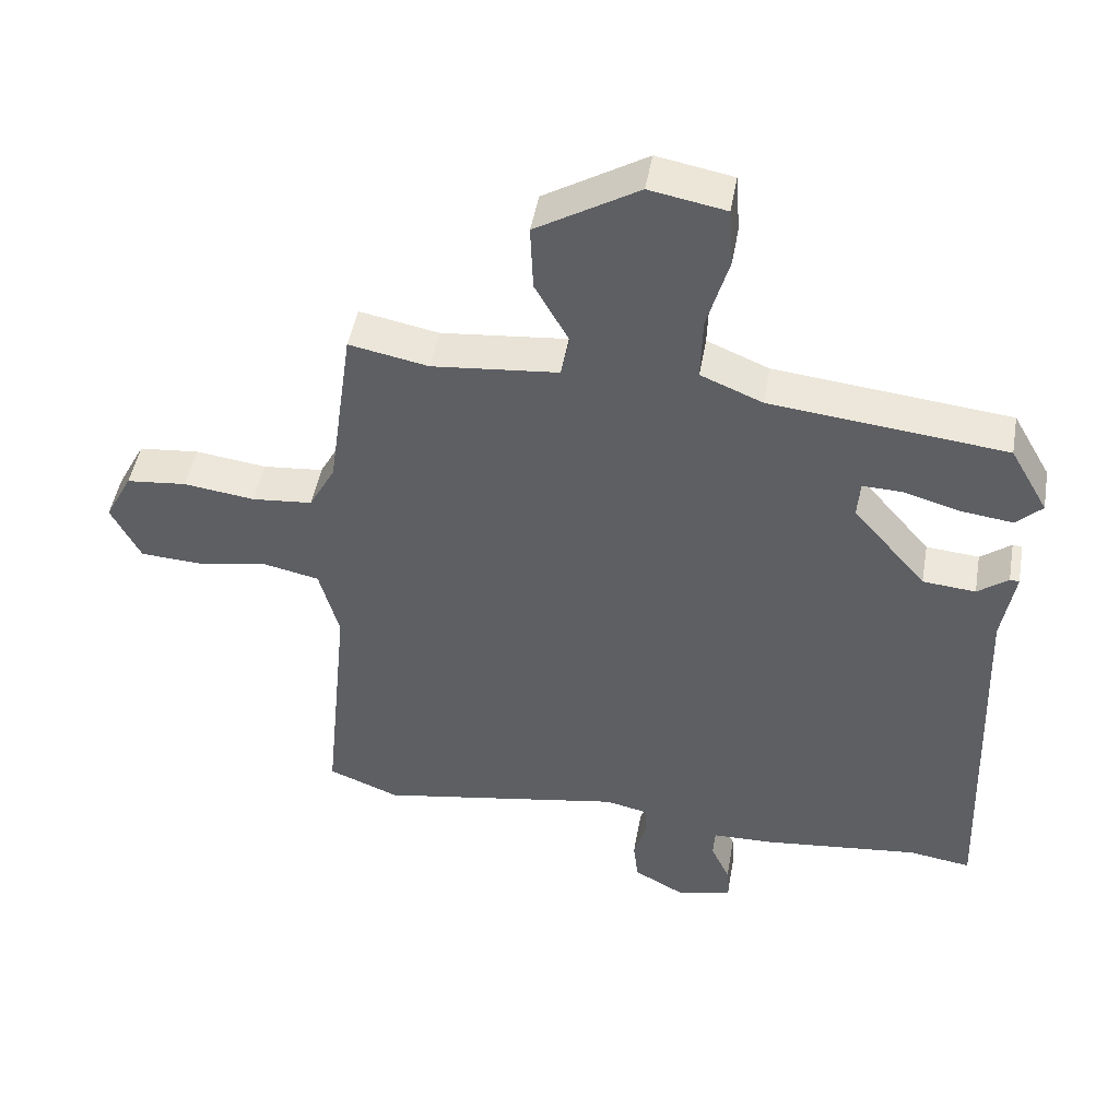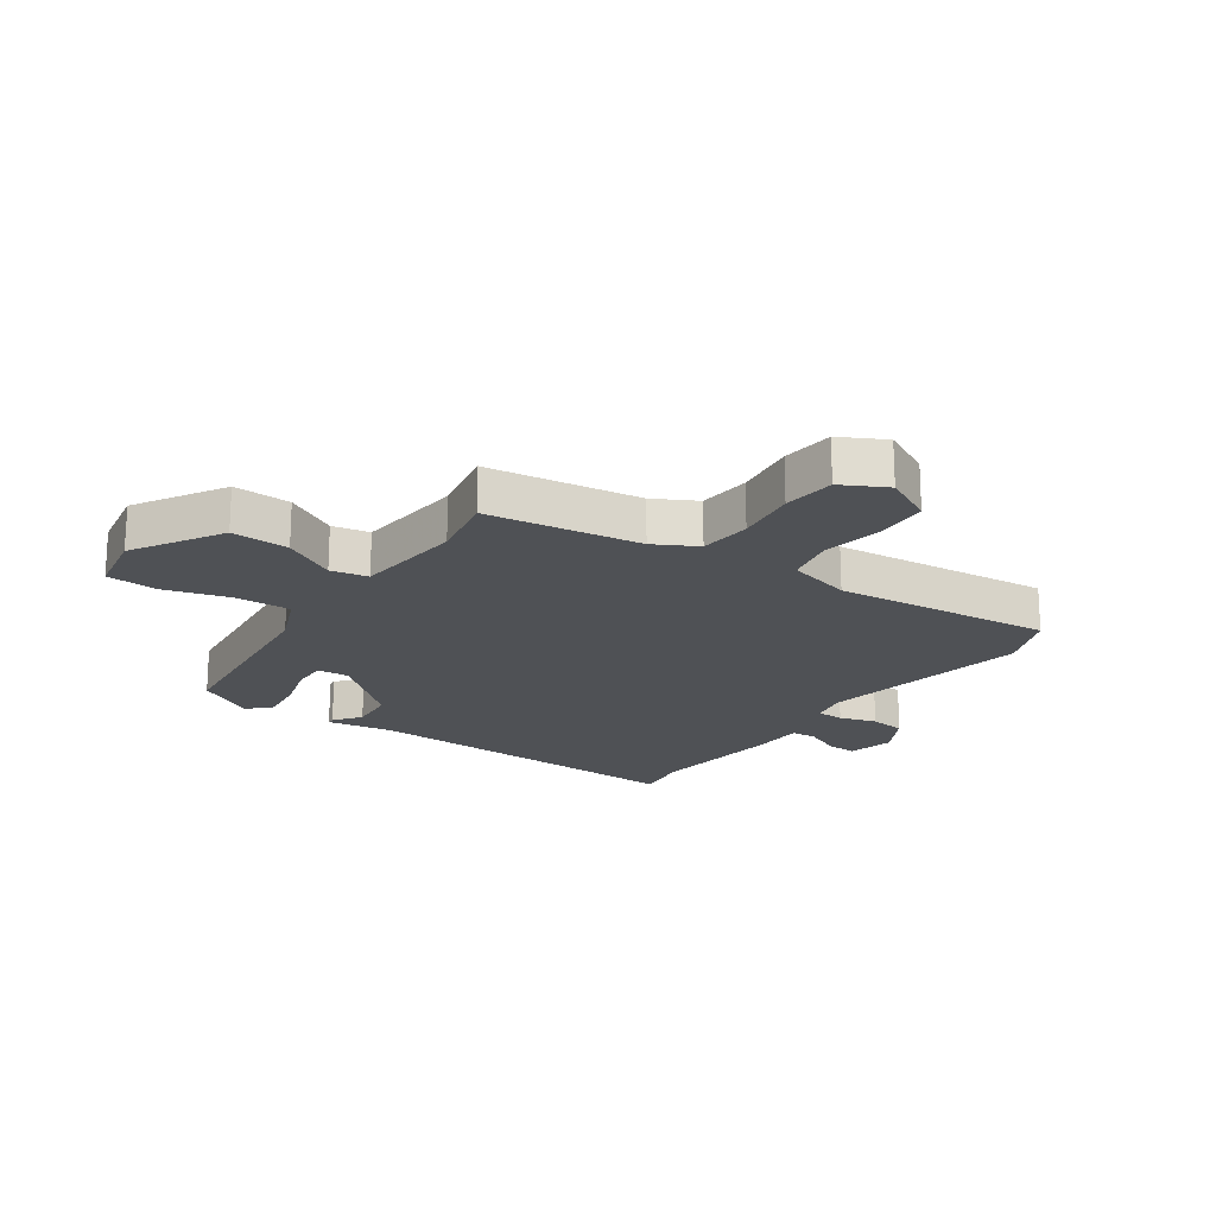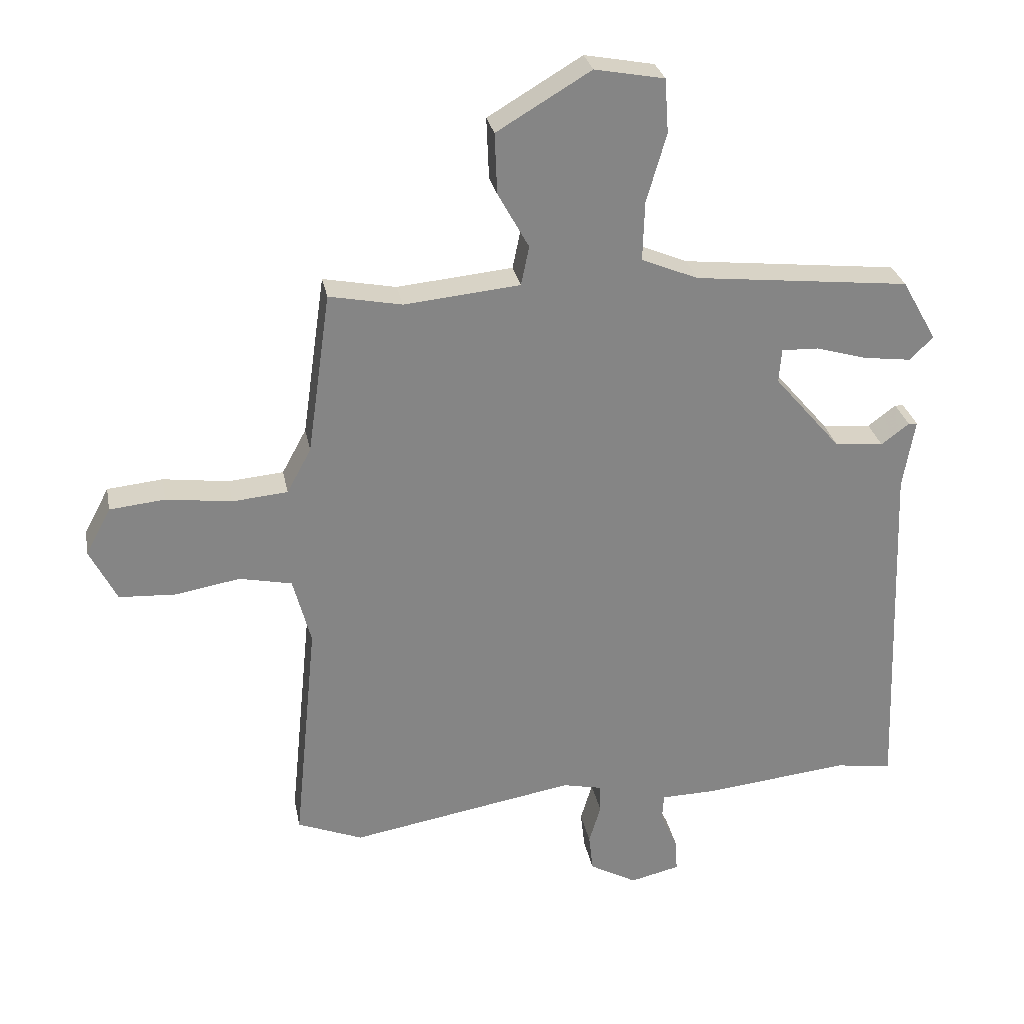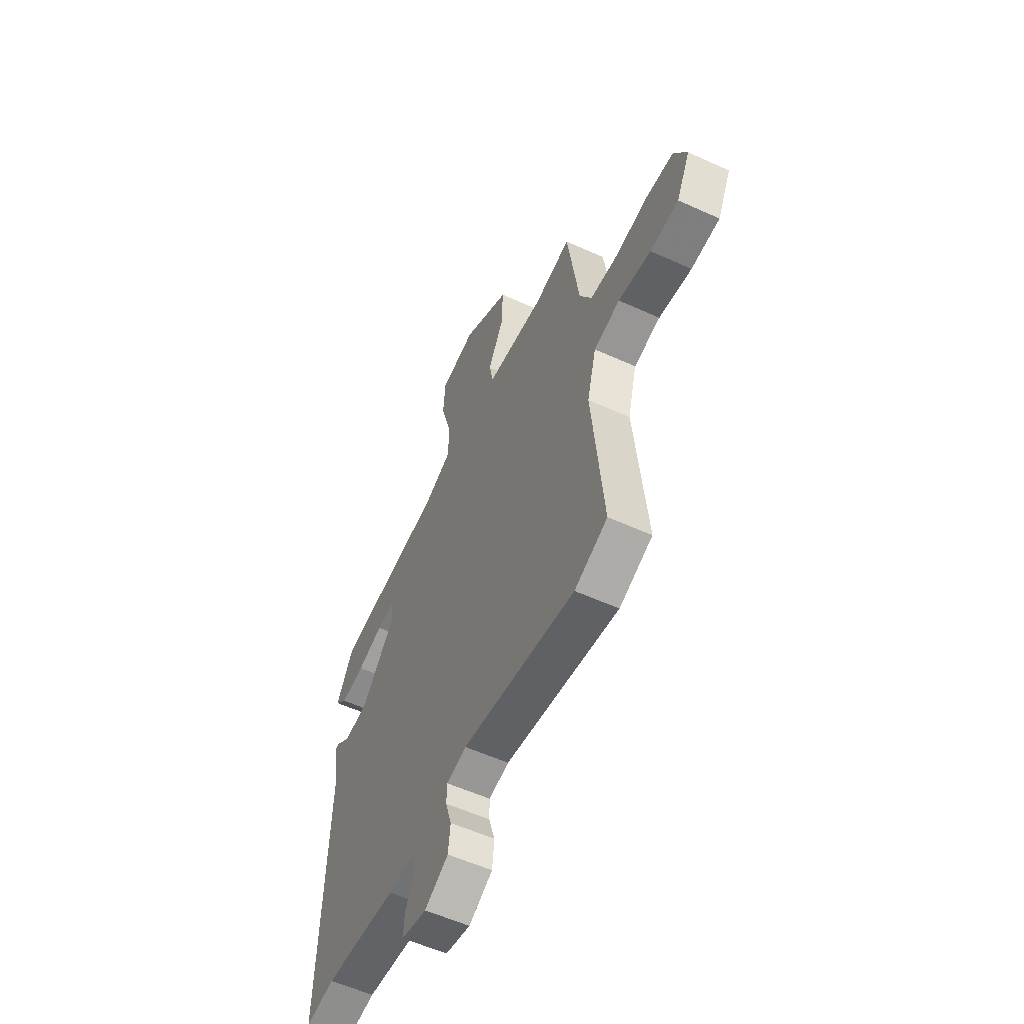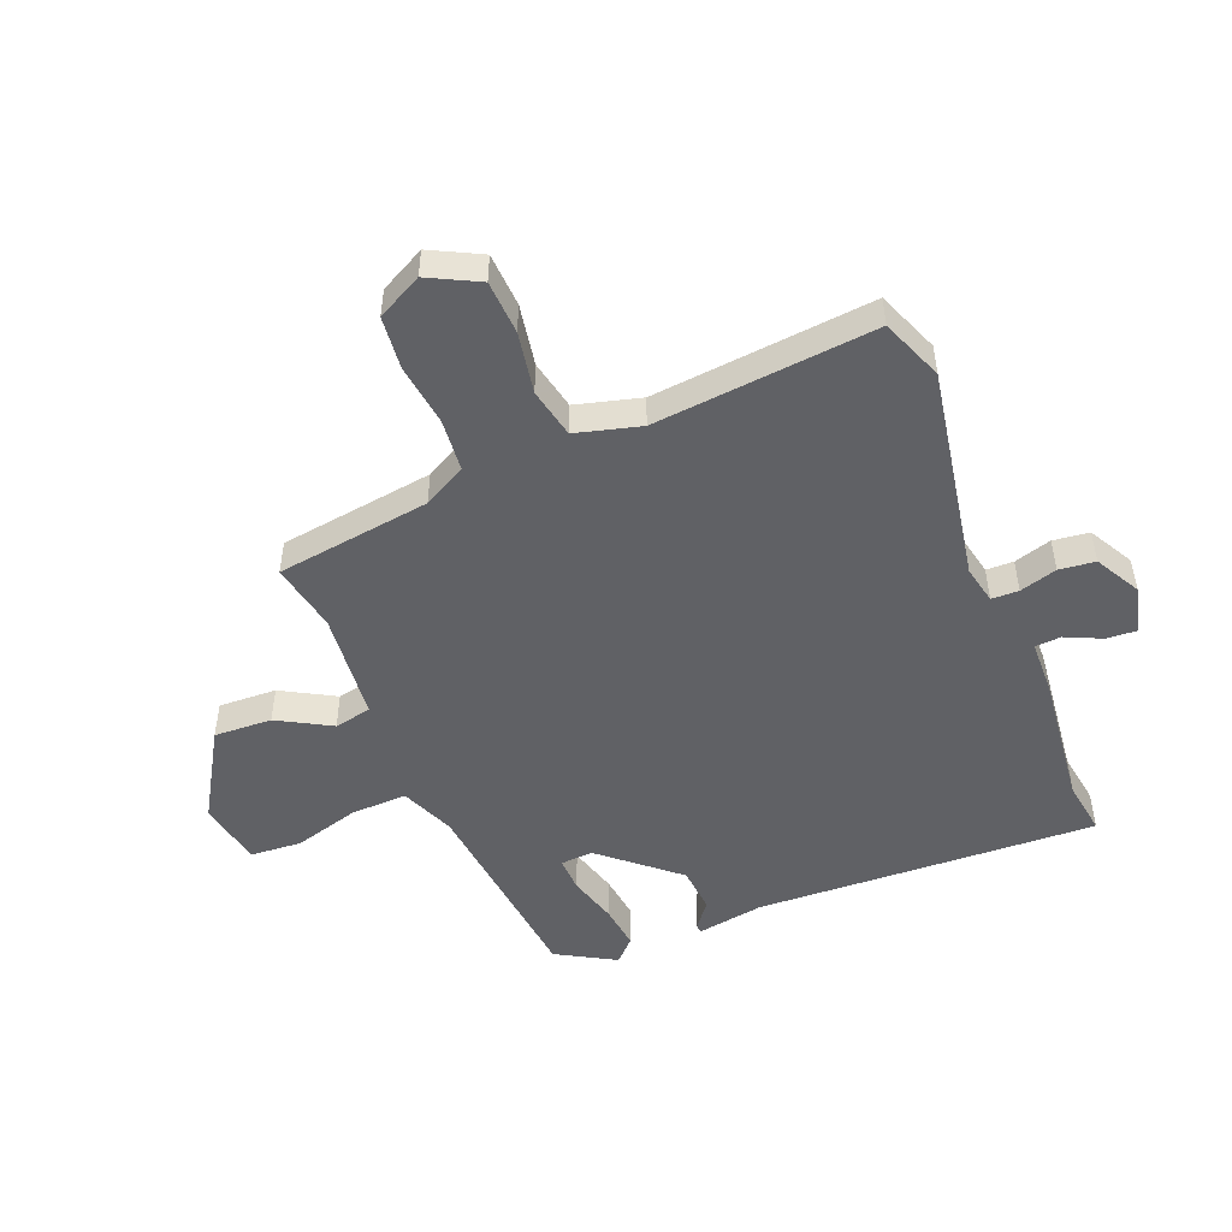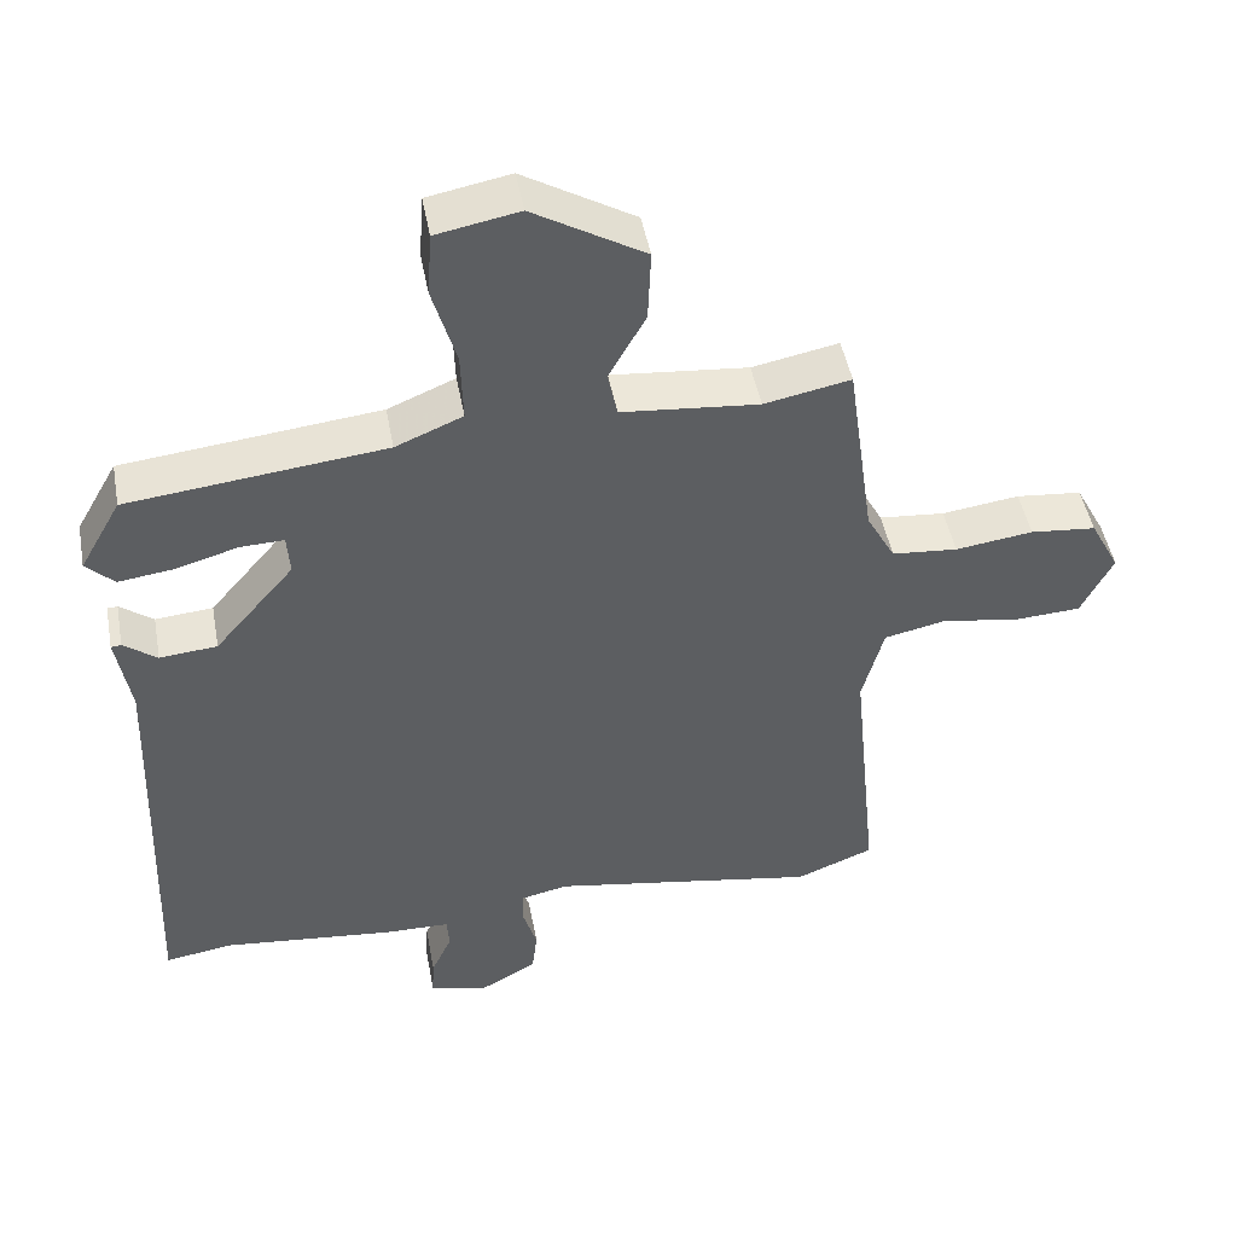
<metadata>
{"format":"obj","ext":"obj","renderer":"f3d","projection":"perspective","resolution":1024,"background":"white","views":[{"elev":47.3,"azim":-170.1,"up":"+Z"},{"elev":-19.7,"azim":55.1,"up":"+Y"},{"elev":28.6,"azim":169.2,"up":"+Z"},{"elev":-56.6,"azim":64.6,"up":"+Z"},{"elev":-49.6,"azim":111.8,"up":"+Y"},{"elev":47.4,"azim":-10.5,"up":"+Z"}]}
</metadata>
<code>
v -0.446 0.07 -0.492
v -0.538 0.07 -0.506
v -0.516 0.07 0.071
v -0.535 0.07 0.184
v -0.521 0.07 0.185
v -0.476 0.07 0.151
v -0.398 0.07 0.158
v -0.29 0.07 0.284
v -0.294 0.07 0.339
v -0.353 0.07 0.337
v -0.436 0.07 0.313
v -0.512 0.07 0.303
v -0.55 0.07 0.34
v -0.494 0.07 0.439
v -0.147 0.07 0.477
v -0.056 0.07 0.515
v -0.059 0.07 0.61
v -0.091 0.07 0.721
v -0.085 0.07 0.808
v 0.027 0.07 0.829
v 0.178 0.07 0.739
v 0.174 0.07 0.641
v 0.124 0.07 0.551
v 0.137 0.07 0.488
v 0.323 0.07 0.47
v 0.44 0.07 0.493
v 0.477 0.07 0.232
v 0.516 0.07 0.16
v 0.605 0.07 0.152
v 0.71 0.07 0.166
v 0.799 0.07 0.157
v 0.839 0.07 0.081
v 0.796 0.07 -0.004
v 0.705 0.07 -0.009
v 0.601 0.07 0.009
v 0.517 0.07 -0.009
v 0.488 0.07 -0.118
v 0.525 0.07 -0.49
v 0.42 0.07 -0.532
v 0.057 0.07 -0.469
v -0.007 0.07 -0.483
v -0.008 0.07 -0.529
v 0.011 0.07 -0.592
v 0.004 0.07 -0.653
v -0.072 0.07 -0.695
v -0.152 0.07 -0.676
v -0.149 0.07 -0.624
v -0.121 0.07 -0.563
v -0.124 0.07 -0.519
v -0.214 0.07 -0.517
v -0.446 0 -0.492
v -0.538 0 -0.506
v -0.516 0 0.071
v -0.535 0 0.184
v -0.521 0 0.185
v -0.476 0 0.151
v -0.398 0 0.158
v -0.29 0 0.284
v -0.294 0 0.339
v -0.353 0 0.337
v -0.436 0 0.313
v -0.512 0 0.303
v -0.55 0 0.34
v -0.494 0 0.439
v -0.147 0 0.477
v -0.056 0 0.515
v -0.059 0 0.61
v -0.091 0 0.721
v -0.085 0 0.808
v 0.027 0 0.829
v 0.178 0 0.739
v 0.174 0 0.641
v 0.124 0 0.551
v 0.137 0 0.488
v 0.323 0 0.47
v 0.44 0 0.493
v 0.477 0 0.232
v 0.516 0 0.16
v 0.605 0 0.152
v 0.71 0 0.166
v 0.799 0 0.157
v 0.839 0 0.081
v 0.796 0 -0.004
v 0.705 0 -0.009
v 0.601 0 0.009
v 0.517 0 -0.009
v 0.488 0 -0.118
v 0.525 0 -0.49
v 0.42 0 -0.532
v 0.057 0 -0.469
v -0.007 0 -0.483
v -0.008 0 -0.529
v 0.011 0 -0.592
v 0.004 0 -0.653
v -0.072 0 -0.695
v -0.152 0 -0.676
v -0.149 0 -0.624
v -0.121 0 -0.563
v -0.124 0 -0.519
v -0.214 0 -0.517
f 49 50 1
f 45 46 47 48
f 45 48 49
f 42 43 44 45
f 41 42 45 49
f 37 38 39 40
f 36 37 40 41
f 32 33 34 35
f 32 35 36
f 29 30 31 32
f 28 29 32 36
f 27 28 36 41
f 25 26 27 41
f 20 21 22 23
f 20 23 24
f 17 18 19 20
f 16 17 20 24
f 15 16 24
f 10 11 12 13
f 9 10 13 14
f 3 4 5 6
f 1 2 3 6
f 1 6 7
f 49 1 7 8
f 9 14 15 24
f 24 25 41 49
f 8 9 24 49
f 51 100 99
f 98 97 96 95
f 99 98 95
f 95 94 93 92
f 99 95 92 91
f 90 89 88 87
f 91 90 87 86
f 85 84 83 82
f 86 85 82
f 82 81 80 79
f 86 82 79 78
f 91 86 78 77
f 91 77 76 75
f 73 72 71 70
f 74 73 70
f 70 69 68 67
f 74 70 67 66
f 74 66 65
f 63 62 61 60
f 64 63 60 59
f 56 55 54 53
f 56 53 52 51
f 57 56 51
f 58 57 51 99
f 74 65 64 59
f 99 91 75 74
f 99 74 59 58
f 1 51 52 2
f 2 52 53 3
f 3 53 54 4
f 4 54 55 5
f 5 55 56 6
f 6 56 57 7
f 7 57 58 8
f 8 58 59 9
f 9 59 60 10
f 10 60 61 11
f 11 61 62 12
f 12 62 63 13
f 13 63 64 14
f 14 64 65 15
f 15 65 66 16
f 16 66 67 17
f 17 67 68 18
f 18 68 69 19
f 19 69 70 20
f 20 70 71 21
f 21 71 72 22
f 22 72 73 23
f 23 73 74 24
f 24 74 75 25
f 25 75 76 26
f 26 76 77 27
f 27 77 78 28
f 28 78 79 29
f 29 79 80 30
f 30 80 81 31
f 31 81 82 32
f 32 82 83 33
f 33 83 84 34
f 34 84 85 35
f 35 85 86 36
f 36 86 87 37
f 37 87 88 38
f 38 88 89 39
f 39 89 90 40
f 40 90 91 41
f 41 91 92 42
f 42 92 93 43
f 43 93 94 44
f 44 94 95 45
f 45 95 96 46
f 46 96 97 47
f 47 97 98 48
f 48 98 99 49
f 49 99 100 50
f 50 100 51 1

</code>
